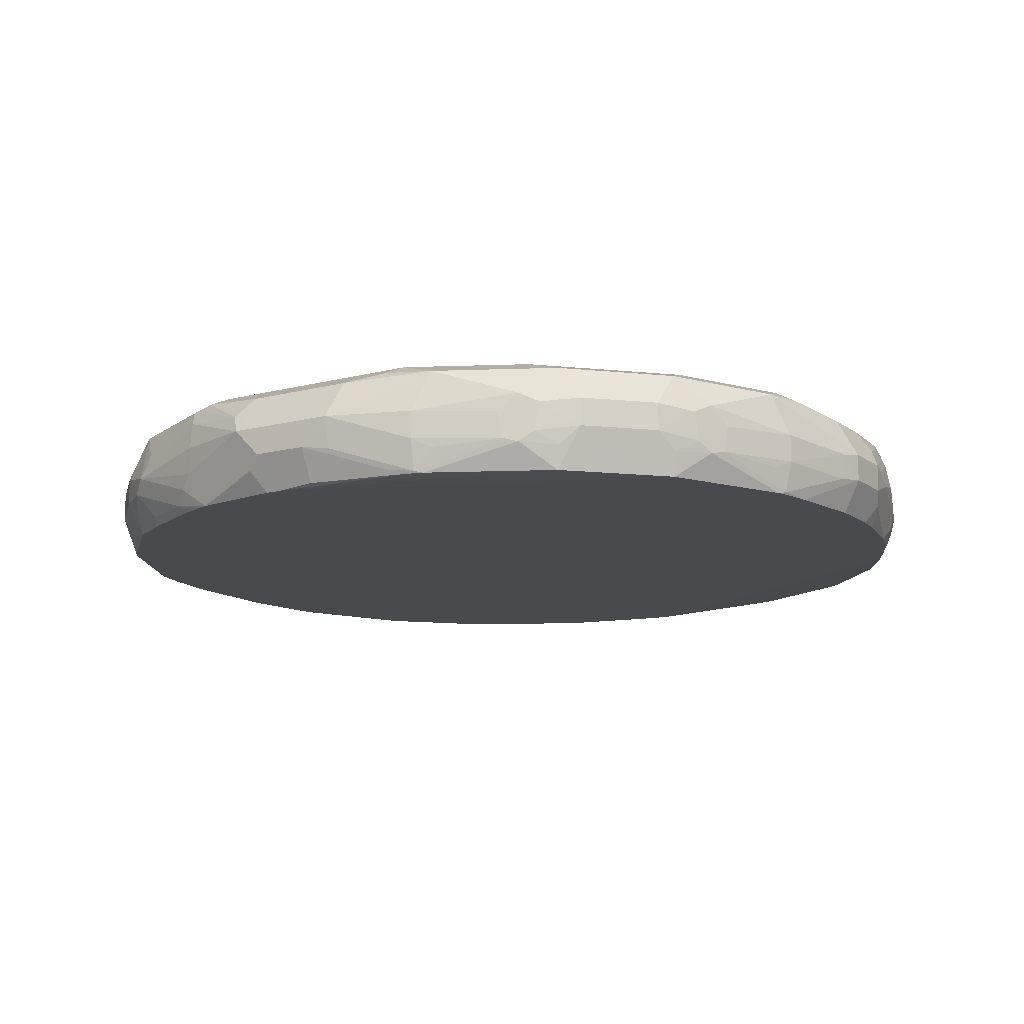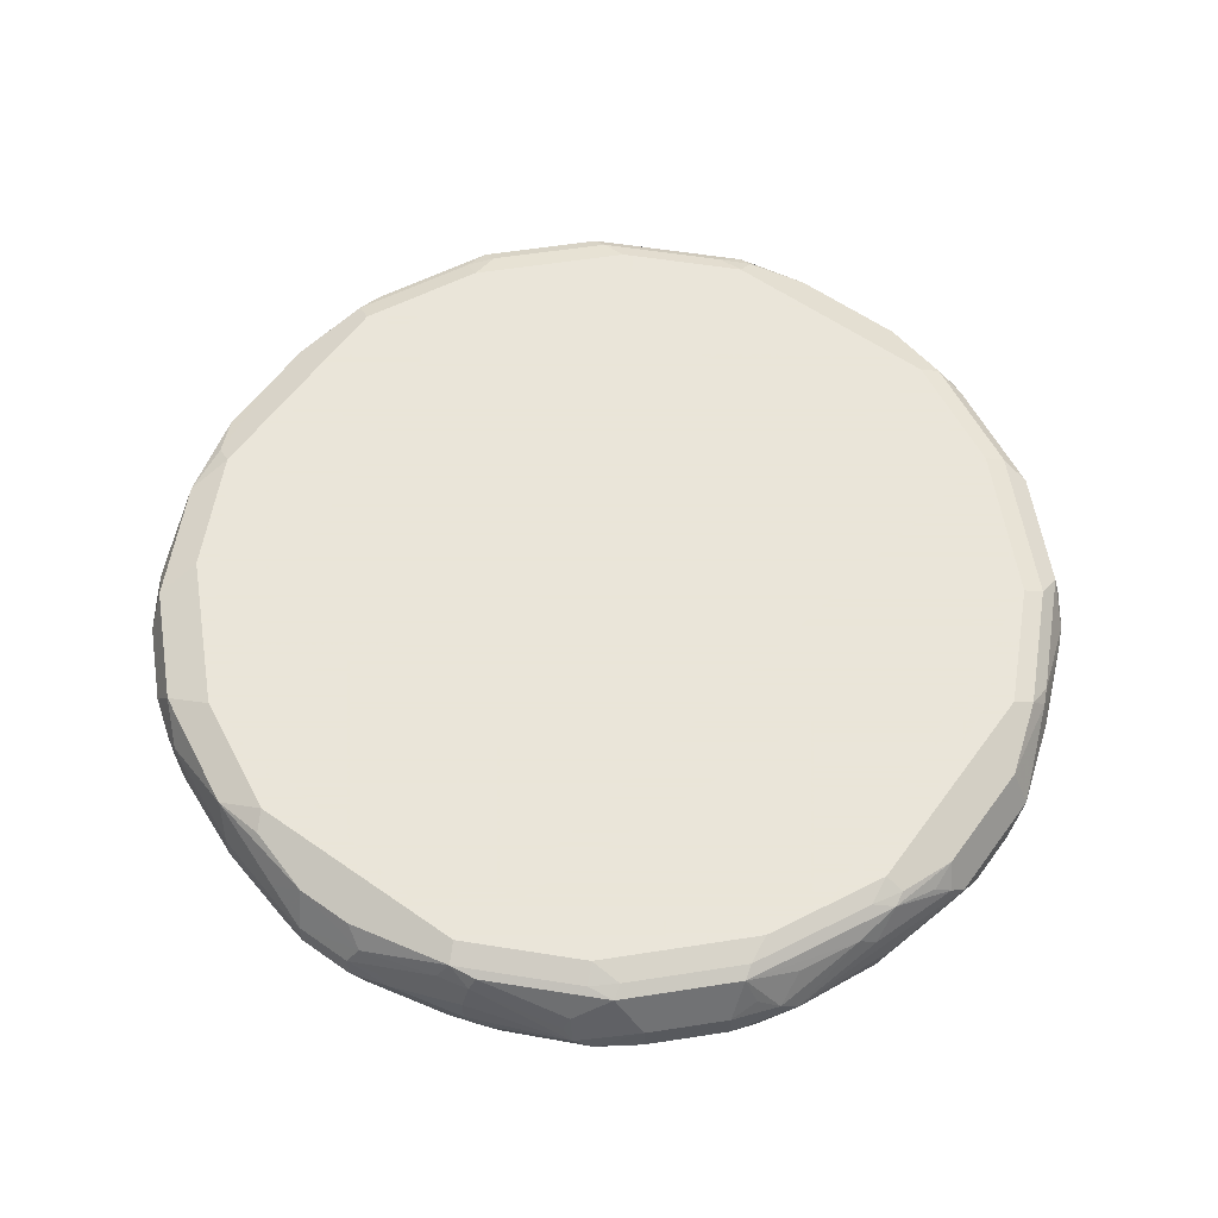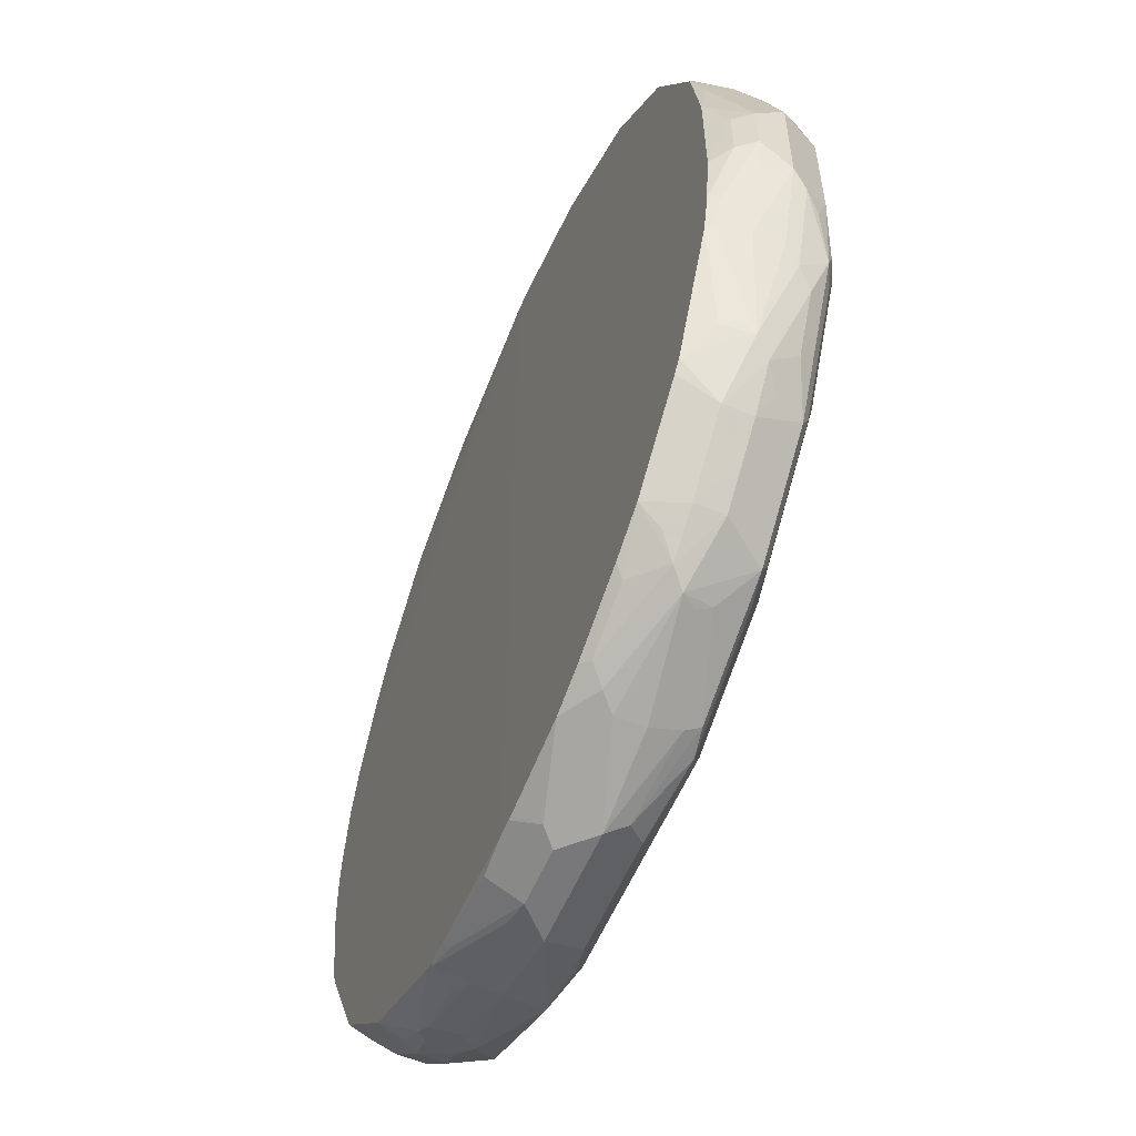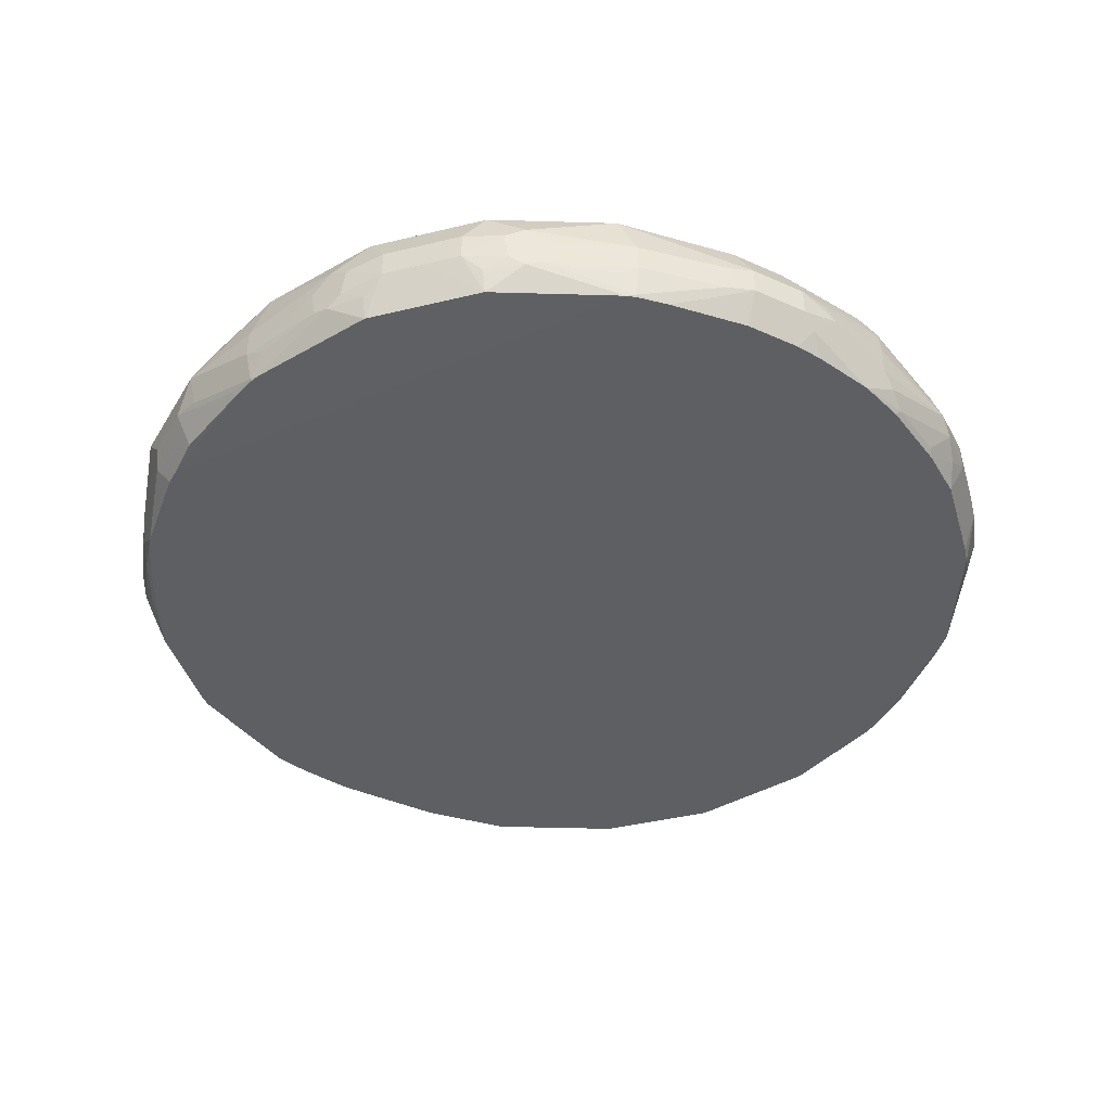
<metadata>
{"format":"obj","ext":"obj","renderer":"f3d","projection":"perspective","resolution":1024,"background":"white","views":[{"elev":-12.8,"azim":31.4,"up":"+Z"},{"elev":58.6,"azim":125.9,"up":"+Z"},{"elev":-57.6,"azim":-113.0,"up":"+Y"},{"elev":-41.5,"azim":61.4,"up":"+Z"}]}
</metadata>
<code>
v -0.29 -0.07908 0.9029
v -0.3032 -0.03951 0.8963
v -0.2916 -0.08893 0.8996
v -0.304 -0.05927 0.8897
v -0.3114 -0.04942 0.8798
v -0.3163 -0.03951 0.8699
v -0.2916 -0.1087 0.8798
v -0.2842 -0.1186 0.8897
v -0.2644 -0.1779 0.8699
v -0.2644 -0.1582 0.8897
v -0.2422 -0.1878 0.8996
v -0.2521 -0.1878 0.8798
v -0.2438 -0.2042 0.8699
v -0.2438 -0.2042 0.8502
v -0.2718 -0.168 0.8601
v -0.2965 -0.09884 0.8699
v -0.2965 -0.09884 0.8502
v -0.2916 -0.1013 0.8304
v -0.2718 -0.1606 0.8502
v -0.2669 -0.1631 0.8403
v -0.2887 -0.1027 0.8246
v -0.2492 -0.1818 0.8246
v -0.243 -0.189 0.8246
v -0.2043 -0.2438 0.8502
v -0.1919 -0.2401 0.8246
v -0.3001 -0.03778 0.8246
v -0.2937 -0.08193 0.8246
v -0.2951 -0.07401 0.8246
v -0.3097 -0.02632 0.837
v -0.3163 -0.01976 0.8502
v -0.2965 -0.07908 0.8304
v -0.2909 -0.09444 0.8246
v -0.3114 -0.04199 0.8502
v -0.3163 0.03951 0.8699
v -0.3032 0.03951 0.8963
v -0.2916 0.09884 0.8922
v -0.2965 0.09884 0.8699
v -0.29 0.112 0.8765
v -0.2718 0.1582 0.8724
v -0.2735 0.1548 0.8535
v -0.2669 0.168 0.8403
v -0.2619 0.1779 0.8675
v -0.2603 0.1812 0.8469
v -0.2438 0.2042 0.8633
v -0.2504 0.1911 0.8765
v -0.2669 0.168 0.8749
v -0.2867 0.1087 0.8946
v -0.2867 0.08893 0.9045
v -0.2768 0.07908 0.9095
v -0.2768 -0.07908 0.9095
v -0.2792 -0.09884 0.9045
v -0.2397 -0.1779 0.9045
v -0.1829 -0.2471 0.8996
v -0.2241 -0.2241 0.8699
v -0.2043 -0.2438 0.8699
v -0.1779 -0.2644 0.8502
v -0.1878 -0.2521 0.8403
v -0.1582 -0.2644 0.8304
v -0.1186 -0.2842 0.8304
v -0.1582 -0.2601 0.8246
v -0.1639 -0.2572 0.8246
v -0.08489 -0.2937 0.8246
v -0.1129 -0.2827 0.8246
v -0.09311 -0.2906 0.8246
v -0.1088 -0.2916 0.8403
v -0.1681 -0.2718 0.8601
v -0.09888 -0.2965 0.8502
v -0.03956 -0.3163 0.8699
v -0.09888 -0.2965 0.8699
v -0.1013 -0.2916 0.8897
v -0.04614 -0.3097 0.8831
v -0.1038 -0.2867 0.8996
v -0.0857 -0.29 0.9029
v -0.03295 -0.3031 0.8963
v -0.009526 -0.3163 0.8699
v -0.009496 -0.3163 0.8502
v -0.0198 -0.3163 0.8502
v 0.01978 -0.3045 0.8265
v -0.02968 -0.3114 0.8403
v -0.02223 -0.3032 0.8246
v -0.0198 -0.3035 0.8246
v -0.009526 -0.3035 0.8246
v -0.2887 0.1046 0.8246
v -0.2993 0.0423 0.8246
v -0.2965 0.07908 0.8304
v -0.3163 0.01976 0.8502
v -0.3097 0.01313 0.837
v -0.2965 0.09884 0.8502
v -0.2471 0.1878 0.8246
v -0.243 0.1919 0.8246
v -0.2438 0.2042 0.8436
v -0.2043 0.2438 0.8436
v -0.1878 0.2471 0.8246
v -0.1681 0.2669 0.8403
v -0.1812 0.2603 0.8469
v -0.2043 0.2438 0.8633
v -0.2471 0.1878 0.8946
v -0.2471 0.168 0.9045
v -0.2076 0.2076 0.9045
v -0.2372 0.1582 0.9095
v -0.1582 -0.2373 0.9095
v -0.2372 -0.1582 0.9095
v -0.1804 -0.2373 0.9045
v -0.1648 -0.2504 0.9029
v -0.1252 -0.2702 0.9029
v -0.07909 -0.2768 0.9095
v -0.009526 -0.3031 0.8963
v 0.03956 -0.3163 0.8699
v 0.04616 -0.3031 0.8963
v 0.1088 -0.2867 0.8996
v 0.09888 -0.2965 0.8699
v 0.09888 -0.2965 0.8502
v 0.09888 -0.2916 0.8279
v 0.03956 -0.3114 0.8477
v 0.01978 -0.3163 0.8502
v 0.07911 -0.2946 0.8265
v 0.07911 -0.2965 0.8304
v 0.09773 -0.291 0.8265
v 0.1045 -0.2888 0.8265
v 0.1581 -0.2718 0.8477
v 0.168 -0.2669 0.8452
v 0.1088 -0.2867 0.8265
v 0.1878 -0.2471 0.8265
v 0.1911 -0.2504 0.8436
v 0.1779 -0.262 0.8526
v 0.2043 -0.2438 0.8568
v 0.2241 -0.2241 0.8568
v 0.2043 -0.2438 0.8765
v 0.1812 -0.2603 0.8732
v 0.1549 -0.2735 0.8666
v 0.1121 -0.29 0.8436
v 0.168 -0.2669 0.8798
v 0.1878 -0.2471 0.8996
v 0.1581 -0.2373 0.9095
v 0.2372 -0.1582 0.9095
v 0.2471 -0.1878 0.8996
v 0.2438 -0.2042 0.8765
v 0.2438 -0.2042 0.8568
v 0.2603 -0.1812 0.8732
v 0.2669 -0.168 0.8798
v 0.262 -0.1779 0.8526
v 0.2718 -0.1582 0.8477
v 0.2669 -0.168 0.8452
v 0.2504 -0.1911 0.8436
v 0.2471 -0.1878 0.8265
v 0.2888 -0.1045 0.8265
v 0.2916 -0.09884 0.8279
v 0.29 -0.112 0.8436
v 0.2966 -0.09884 0.8502
v 0.3114 -0.03951 0.8477
v 0.2957 -0.07562 0.8265
v 0.3163 -0.01976 0.8502
v 0.3045 -0.01976 0.8265
v 0.291 -0.09773 0.8265
v 0.3045 0.01976 0.8265
v 0.3114 0.0296 0.8403
v 0.3163 0.01976 0.8502
v 0.3114 0.04942 0.86
v 0.3163 0.01976 0.8699
v 0.3114 0.04199 0.8699
v 0.2966 0.09884 0.8699
v 0.2966 0.09884 0.8502
v 0.2946 0.08292 0.8265
v 0.3025 0.03951 0.8265
v -0.009526 0.3035 0.8246
v -0.1046 0.2887 0.8246
v -0.02556 0.3035 0.8246
v 0.01589 0.3045 0.8265
v 0.08105 0.2946 0.8265
v 0.02639 0.3097 0.837
v 0.01978 0.3163 0.8502
v -0.0198 0.3163 0.8502
v -0.07909 0.2965 0.8304
v -0.03956 0.3163 0.8699
v 0.03956 0.3163 0.8699
v -0.03956 0.3031 0.8963
v 0.03956 0.3031 0.8963
v 0.07911 0.29 0.9029
v 0.08899 0.2916 0.8996
v 0.05933 0.304 0.8897
v 0.04945 0.3114 0.8798
v 0.1088 0.2916 0.8798
v 0.1187 0.2842 0.8897
v 0.1088 0.2817 0.8996
v 0.09888 0.2792 0.9045
v 0.1384 0.2595 0.9045
v 0.1187 0.257 0.9095
v 0.07911 0.2768 0.9095
v -0.089 0.2867 0.9045
v -0.09888 0.2916 0.8922
v -0.09888 0.2965 0.8699
v -0.112 0.29 0.8765
v -0.1582 0.2718 0.8724
v -0.1549 0.2735 0.8535
v -0.1779 0.262 0.8675
v -0.1911 0.2504 0.8765
v -0.1681 0.2669 0.8749
v -0.1878 0.2471 0.8946
v -0.1681 0.2471 0.9045
v -0.1582 0.2373 0.9095
v 0.2768 0.07908 0.9095
v -0.1186 0.257 0.9095
v -0.07909 0.2768 0.9095
v -0.1088 0.2867 0.8946
v 0.1581 0.2373 0.9095
v 0.1779 0.2397 0.9045
v 0.1878 0.2421 0.8996
v 0.2372 0.1804 0.9045
v 0.2372 0.1582 0.9095
v 0.2504 0.1647 0.9029
v 0.2471 0.1829 0.8996
v 0.29 0.08565 0.9029
v 0.3031 0.01313 0.8963
v 0.3097 0.02632 0.8831
v 0.2966 0.07908 0.8897
v 0.2916 0.1013 0.8897
v 0.3163 -0.01976 0.8699
v 0.3031 -0.02632 0.8963
v 0.2768 -0.07908 0.9095
v 0.29 -0.07246 0.9029
v 0.2867 -0.1087 0.8996
v 0.07911 -0.2768 0.9095
v 0.07251 -0.29 0.9029
v 0.2966 -0.09884 0.8699
v 0.3065 -0.04942 0.8798
v 0.313 -0.03623 0.8666
v 0.2735 -0.1548 0.8666
v 0.2718 0.168 0.86
v 0.2718 0.1606 0.8699
v 0.2669 0.1631 0.8798
v 0.2867 0.1038 0.8996
v 0.2438 0.2042 0.8699
v 0.2241 0.2241 0.8699
v 0.2043 0.2438 0.8699
v 0.1878 0.2521 0.8798
v 0.1779 0.2644 0.8699
v 0.1581 0.2644 0.8897
v 0.168 0.2718 0.86
v 0.2043 0.2438 0.8502
v 0.1814 0.2501 0.8265
v 0.1919 0.2411 0.8265
v 0.2392 0.1938 0.8265
v 0.2438 0.2042 0.8502
v 0.2644 0.1779 0.8502
v 0.2521 0.1878 0.8403
v 0.2596 0.162 0.8265
v 0.2644 0.1582 0.8304
v 0.2842 0.1186 0.8304
v 0.2832 0.1147 0.8265
v 0.2916 0.1087 0.8403
v 0.1023 0.2896 0.8265
v 0.1631 0.2669 0.8403
v 0.1606 0.2718 0.8502
v 0.1013 0.2916 0.8304
v 0.09888 0.2965 0.8502
v 0.09888 0.2965 0.8699
v 0.04201 0.3114 0.8502
v 0.07911 0.2965 0.8304
v 0.09675 0.2911 0.8265
v -0.09888 0.2965 0.8502
v -0.1631 -0.2669 0.8798
v -0.1607 -0.2718 0.8699
f 204 198 189
f 206 208 207
f 209 208 205
f 206 207 186
f 206 186 205
f 206 205 208
f 205 187 201
f 190 204 189
f 190 193 204
f 197 193 195
f 197 204 193
f 197 198 204
f 186 187 205
f 202 189 200
f 199 200 189
f 188 202 187
f 203 202 188
f 203 188 189
f 203 189 202
f 202 200 187
f 187 200 201
f 200 100 201
f 99 100 200
f 99 200 199
f 210 208 209
f 99 199 198
f 96 97 198
f 99 198 97
f 199 189 198
f 210 211 208
f 220 219 221
f 209 201 212
f 106 107 222
f 223 222 107
f 196 96 198
f 223 107 109
f 223 109 110
f 223 110 222
f 110 134 222
f 134 135 222
f 222 135 101
f 101 135 100
f 201 100 135
f 219 213 201
f 219 201 135
f 219 135 136
f 219 136 221
f 220 221 218
f 220 218 219
f 218 213 219
f 214 213 218
f 214 218 217
f 214 217 159
f 215 214 159
f 215 159 160
f 215 160 216
f 215 216 212
f 215 212 214
f 214 212 213
f 212 201 213
f 209 205 201
f 210 209 212
f 196 198 197
f 168 171 170
f 196 195 96
f 168 172 171
f 168 170 169
f 168 169 165
f 168 165 167
f 167 165 166
f 166 165 90
f 83 90 165
f 82 83 165
f 82 165 155
f 164 156 155
f 164 155 165
f 164 165 163
f 164 163 156
f 168 167 172
f 158 156 163
f 158 162 161
f 158 161 160
f 158 160 159
f 158 159 157
f 158 157 156
f 156 157 152
f 156 152 153
f 156 153 155
f 153 82 155
f 138 127 145
f 123 145 127
f 106 222 101
f 123 82 145
f 158 163 162
f 173 172 167
f 173 166 172
f 173 167 166
f 96 195 95
f 95 195 194
f 194 195 193
f 194 193 191
f 192 191 193
f 192 193 190
f 192 190 191
f 190 174 191
f 176 174 190
f 176 190 189
f 176 189 188
f 178 176 188
f 185 179 178
f 185 178 188
f 185 188 187
f 185 187 186
f 185 186 184
f 185 184 179
f 179 184 183
f 179 183 182
f 179 182 181
f 179 181 180
f 179 180 177
f 179 177 178
f 178 177 176
f 176 177 175
f 176 175 174
f 174 175 172
f 174 172 166
f 196 197 195
f 140 221 136
f 255 238 254
f 224 225 221
f 181 175 177
f 171 172 175
f 259 258 254
f 259 254 251
f 259 251 165
f 259 165 169
f 259 169 258
f 171 169 170
f 171 258 169
f 171 254 258
f 257 254 171
f 257 171 175
f 257 175 254
f 181 177 180
f 255 254 175
f 256 175 181
f 256 181 182
f 256 182 238
f 256 238 255
f 253 254 238
f 253 251 254
f 252 251 253
f 252 253 238
f 252 238 240
f 252 240 251
f 240 165 251
f 246 165 242
f 246 247 249
f 256 255 175
f 182 183 238
f 211 212 231
f 212 216 231
f 146 145 82
f 2 35 6
f 3 51 1
f 25 26 62
f 91 89 41
f 43 91 41
f 44 91 43
f 52 102 50
f 262 70 72
f 262 66 70
f 55 53 54
f 59 66 56
f 55 56 66
f 55 66 53
f 261 53 66
f 261 66 262
f 261 262 72
f 261 72 53
f 114 115 113
f 113 115 117
f 110 111 132
f 93 166 90
f 93 94 166
f 260 166 94
f 174 166 260
f 174 260 191
f 194 191 260
f 194 260 94
f 95 194 94
f 246 249 165
f 163 165 249
f 162 228 161
f 162 163 250
f 207 234 235
f 207 208 211
f 207 211 234
f 234 211 233
f 211 232 233
f 211 228 232
f 230 229 228
f 230 228 211
f 230 211 231
f 230 231 216
f 230 216 229
f 229 216 228
f 216 161 228
f 160 161 216
f 140 136 137
f 218 221 225
f 217 218 225
f 157 159 152
f 217 152 159
f 227 224 140
f 142 227 140
f 142 149 227
f 227 149 224
f 226 224 149
f 226 149 150
f 226 150 152
f 226 152 217
f 226 217 225
f 226 225 224
f 207 235 236
f 224 221 140
f 207 236 237
f 207 183 184
f 162 250 228
f 244 232 228
f 248 244 228
f 248 228 250
f 248 250 163
f 248 163 249
f 248 249 247
f 248 247 244
f 245 244 247
f 245 247 246
f 245 246 242
f 245 242 243
f 245 243 244
f 244 243 232
f 232 243 233
f 236 235 234
f 239 236 234
f 239 234 233
f 239 233 243
f 239 243 242
f 241 239 242
f 241 242 165
f 241 165 240
f 241 240 239
f 239 240 238
f 239 238 236
f 236 238 183
f 236 183 237
f 207 184 186
f 207 237 183
f 146 82 154
f 210 212 211
f 151 147 154
f 61 25 60
f 61 60 58
f 58 60 59
f 58 59 56
f 58 56 25
f 57 24 25
f 57 25 56
f 57 56 24
f 24 56 55
f 24 55 54
f 24 54 14
f 13 14 54
f 13 54 11
f 61 58 25
f 11 54 53
f 11 52 3
f 3 52 51
f 51 52 50
f 51 50 1
f 2 1 50
f 2 50 35
f 35 50 49
f 35 49 48
f 36 35 48
f 36 48 47
f 36 47 46
f 39 36 46
f 42 39 46
f 11 53 52
f 60 25 62
f 63 60 62
f 63 59 60
f 81 80 82
f 81 82 78
f 81 78 79
f 81 79 80
f 80 79 62
f 77 68 62
f 77 62 79
f 77 79 78
f 77 78 76
f 77 76 68
f 68 76 75
f 68 75 74
f 71 68 74
f 71 74 73
f 71 73 72
f 71 72 70
f 71 70 68
f 69 68 70
f 69 70 66
f 69 66 67
f 69 67 68
f 67 62 68
f 65 62 67
f 65 67 66
f 65 66 59
f 65 59 62
f 64 63 62
f 64 62 59
f 64 59 63
f 42 46 45
f 42 45 44
f 42 44 43
f 42 43 41
f 19 18 20
f 19 20 15
f 19 15 18
f 17 18 15
f 17 6 18
f 16 7 6
f 16 6 17
f 16 17 15
f 16 15 7
f 9 7 15
f 9 15 14
f 9 14 13
f 12 9 13
f 12 13 11
f 12 11 9
f 10 9 11
f 10 11 3
f 10 3 8
f 10 8 9
f 9 8 7
f 7 8 3
f 5 7 3
f 5 6 7
f 5 2 6
f 4 2 5
f 4 5 3
f 4 3 2
f 2 3 1
f 147 146 154
f 21 20 18
f 80 62 82
f 22 20 21
f 22 14 15
f 42 41 39
f 39 41 40
f 39 40 37
f 39 37 38
f 39 38 36
f 36 38 37
f 36 37 34
f 35 34 6
f 6 34 30
f 33 18 6
f 33 6 30
f 33 30 18
f 32 21 18
f 32 27 21
f 31 27 32
f 31 32 18
f 31 18 30
f 31 30 27
f 27 30 29
f 28 27 29
f 28 29 26
f 28 26 27
f 27 26 21
f 21 26 25
f 22 21 25
f 23 22 25
f 23 25 24
f 23 24 14
f 23 14 22
f 22 15 20
f 62 83 82
f 36 34 35
f 84 83 26
f 130 132 111
f 112 130 111
f 131 112 113
f 131 113 120
f 131 120 112
f 112 120 130
f 121 125 120
f 125 130 120
f 125 129 130
f 125 126 129
f 126 128 129
f 126 127 128
f 126 123 127
f 124 123 126
f 124 126 125
f 124 125 121
f 124 121 123
f 121 122 123
f 123 122 82
f 116 78 82
f 118 116 82
f 119 118 82
f 119 82 122
f 119 122 121
f 119 121 120
f 119 120 113
f 119 113 118
f 118 113 116
f 116 113 117
f 130 129 132
f 116 117 115
f 133 132 129
f 133 134 110
f 151 154 82
f 26 83 62
f 151 82 153
f 151 153 152
f 151 152 150
f 151 150 147
f 147 150 149
f 148 147 149
f 148 149 142
f 148 142 147
f 142 143 147
f 147 143 146
f 146 143 145
f 144 145 143
f 144 138 145
f 141 139 138
f 141 138 144
f 141 144 143
f 141 143 142
f 141 142 140
f 141 140 139
f 139 140 137
f 139 137 138
f 138 137 127
f 128 127 137
f 128 137 136
f 133 129 128
f 133 128 136
f 133 136 135
f 133 110 132
f 116 115 78
f 133 135 134
f 115 75 76
f 47 97 46
f 45 46 97
f 44 45 97
f 44 97 96
f 44 96 91
f 92 91 96
f 92 96 95
f 92 95 94
f 92 94 93
f 92 93 90
f 92 90 91
f 91 90 89
f 89 90 83
f 88 34 37
f 88 37 40
f 88 40 41
f 88 41 83
f 88 83 34
f 34 83 86
f 34 86 30
f 29 30 86
f 87 84 26
f 87 26 29
f 87 29 86
f 87 86 84
f 85 84 86
f 78 115 76
f 85 86 83
f 85 83 84
f 47 48 97
f 98 97 48
f 89 83 41
f 98 99 97
f 108 115 114
f 108 75 115
f 108 114 113
f 108 113 112
f 108 112 111
f 108 111 110
f 108 110 109
f 108 109 107
f 108 107 75
f 74 107 106
f 73 74 106
f 73 106 101
f 73 101 105
f 73 105 72
f 74 75 107
f 102 101 50
f 103 52 53
f 104 103 53
f 104 53 105
f 104 105 101
f 104 101 103
f 103 101 52
f 52 101 102
f 98 49 100
f 50 101 100
f 49 50 100
f 98 48 49
f 105 53 72
f 98 100 99

</code>
